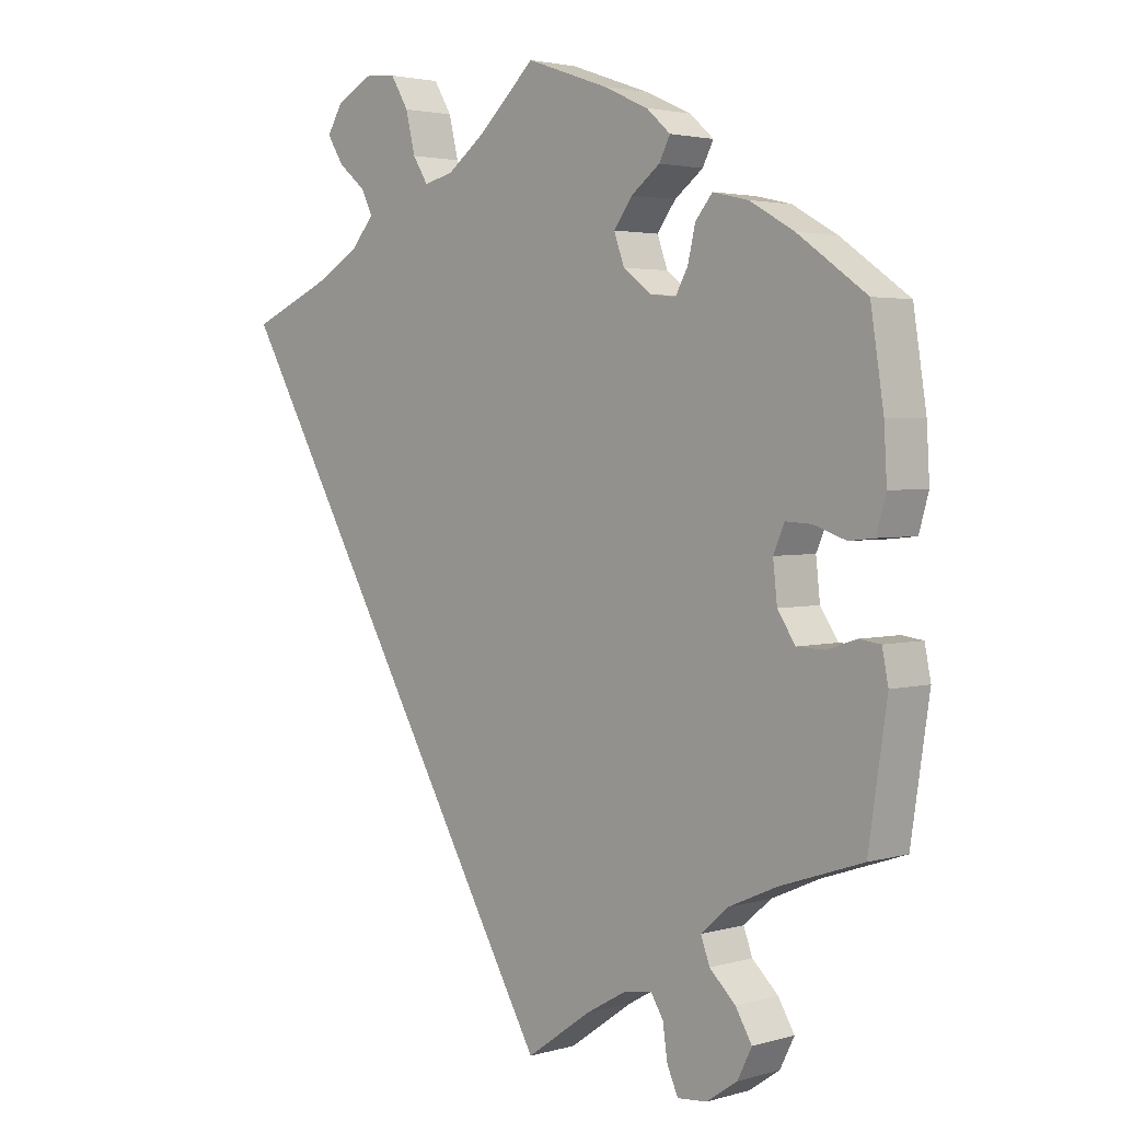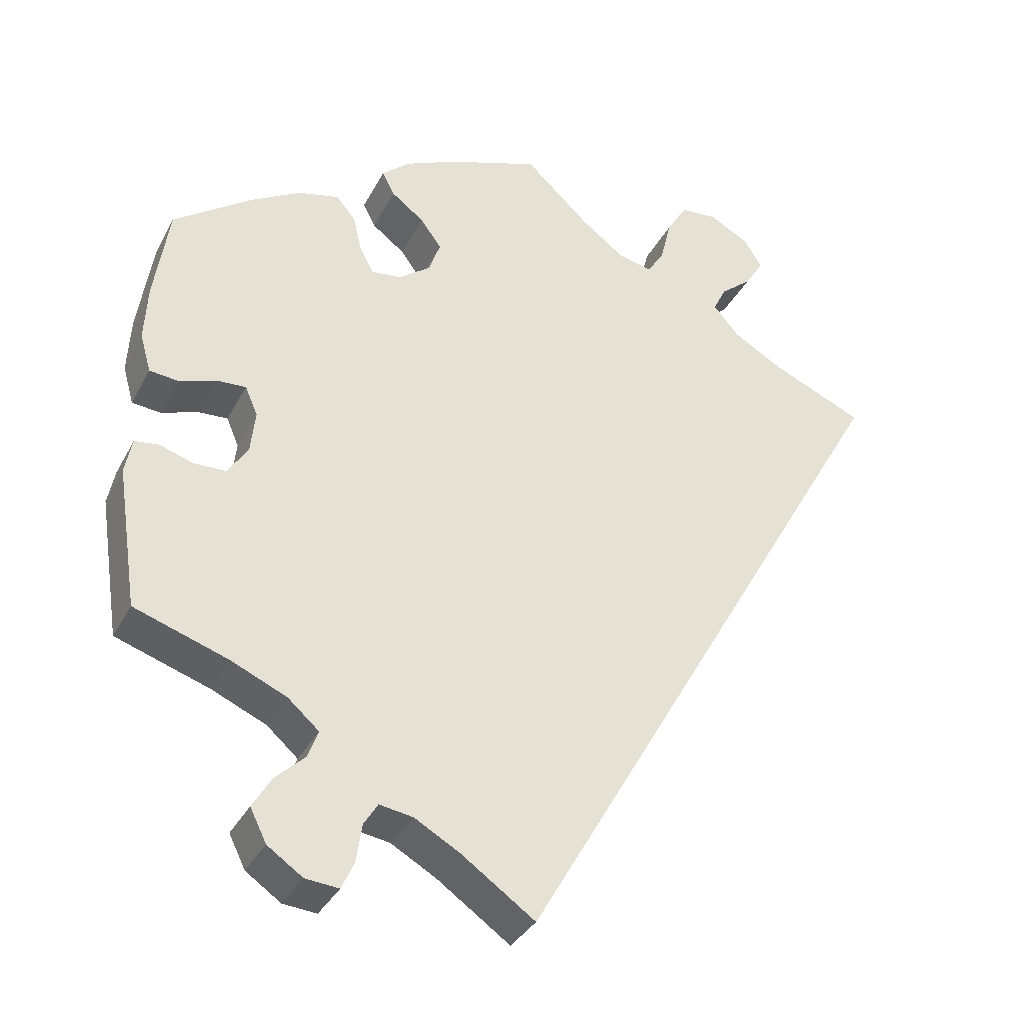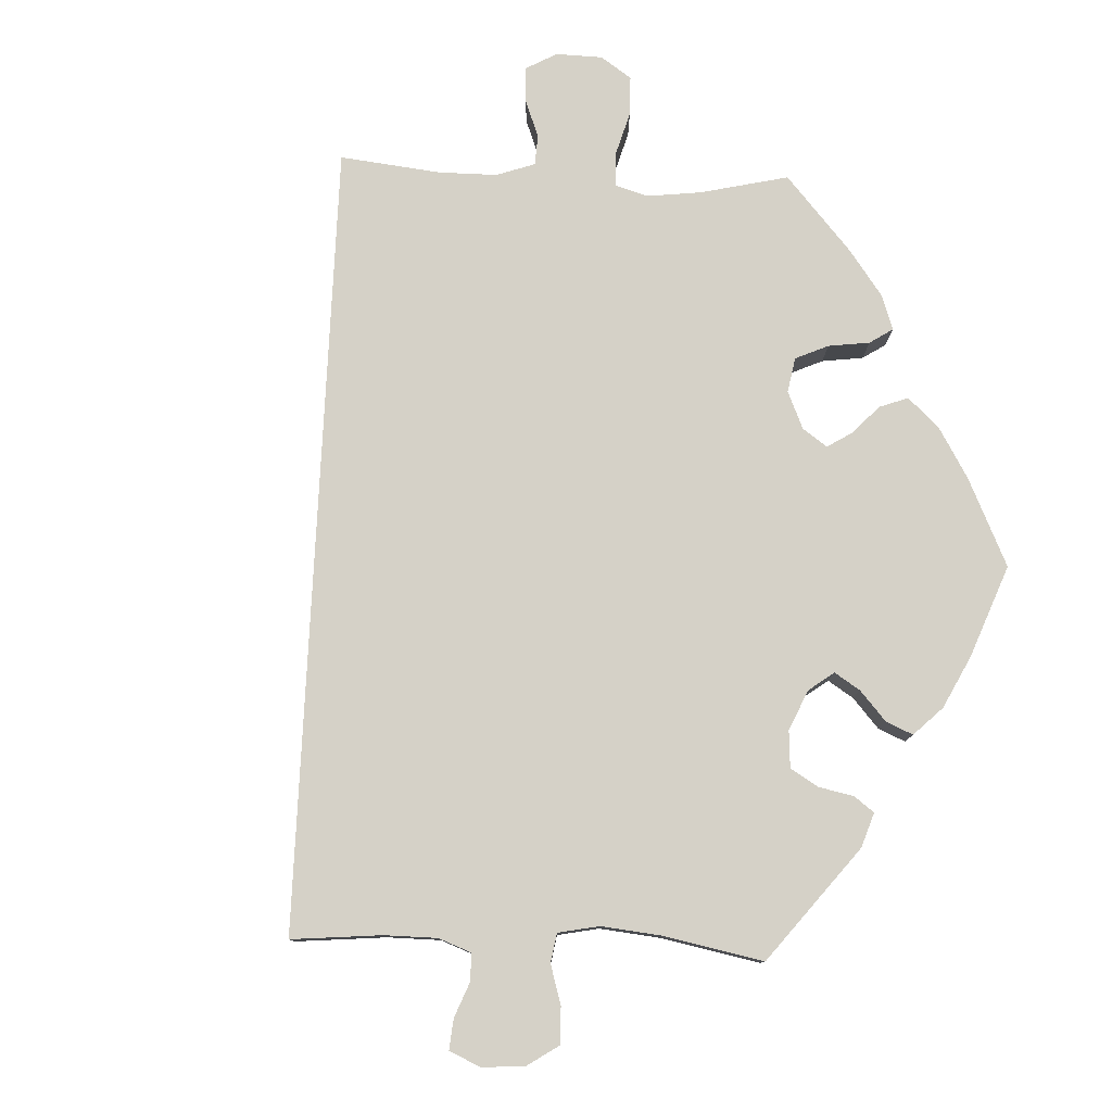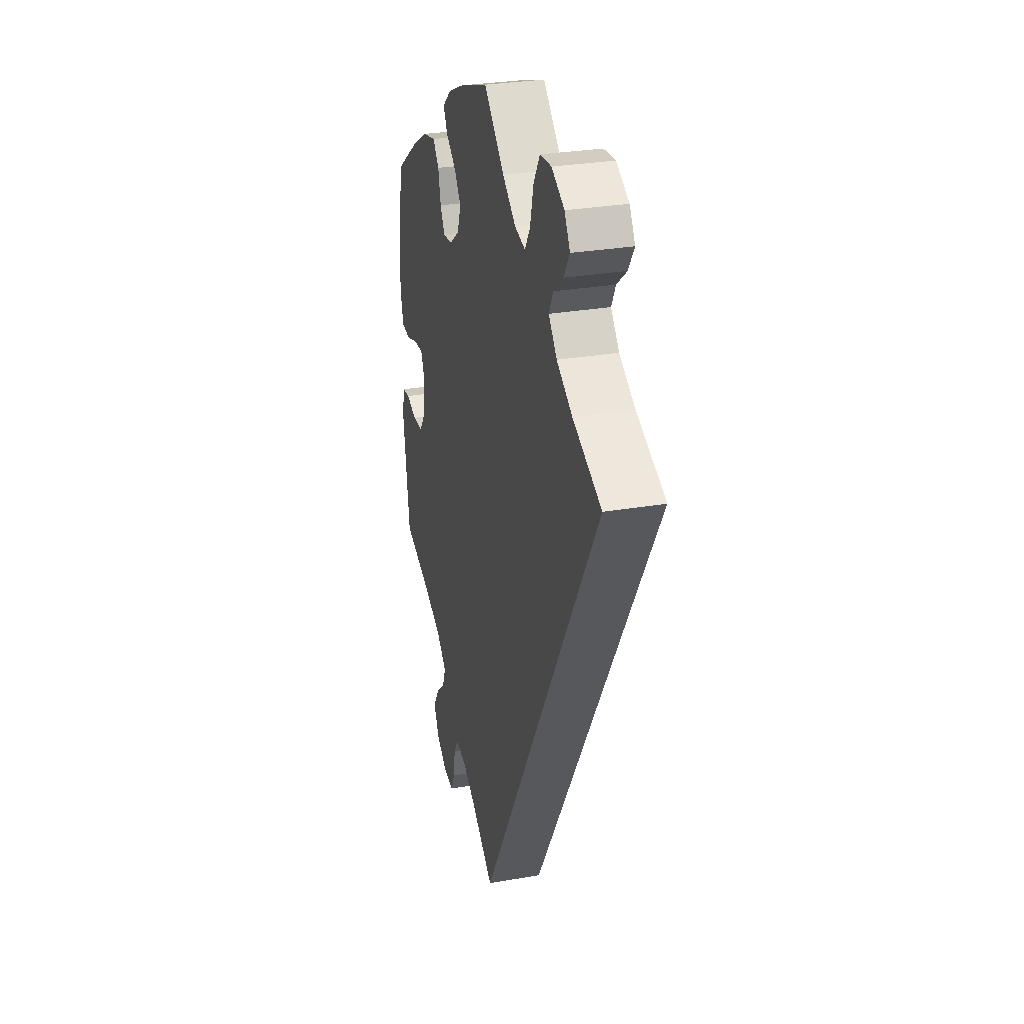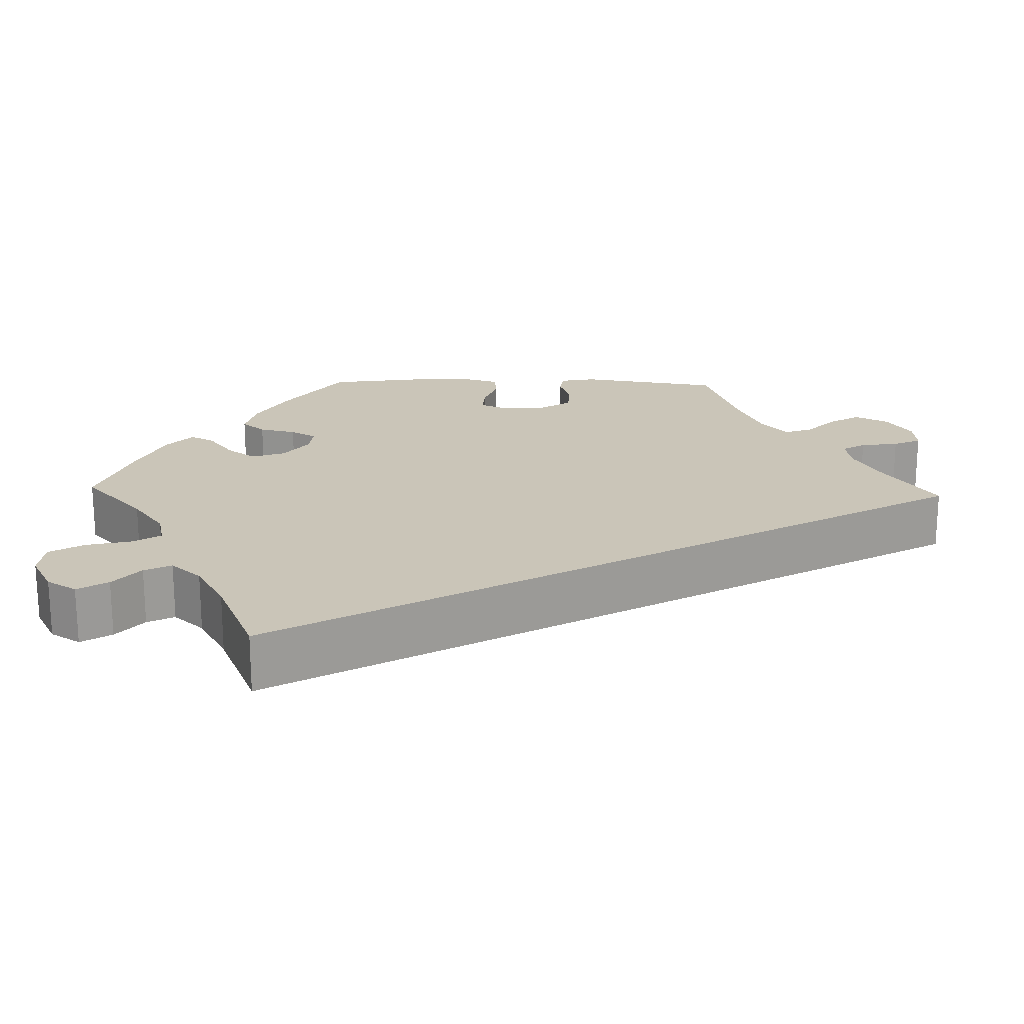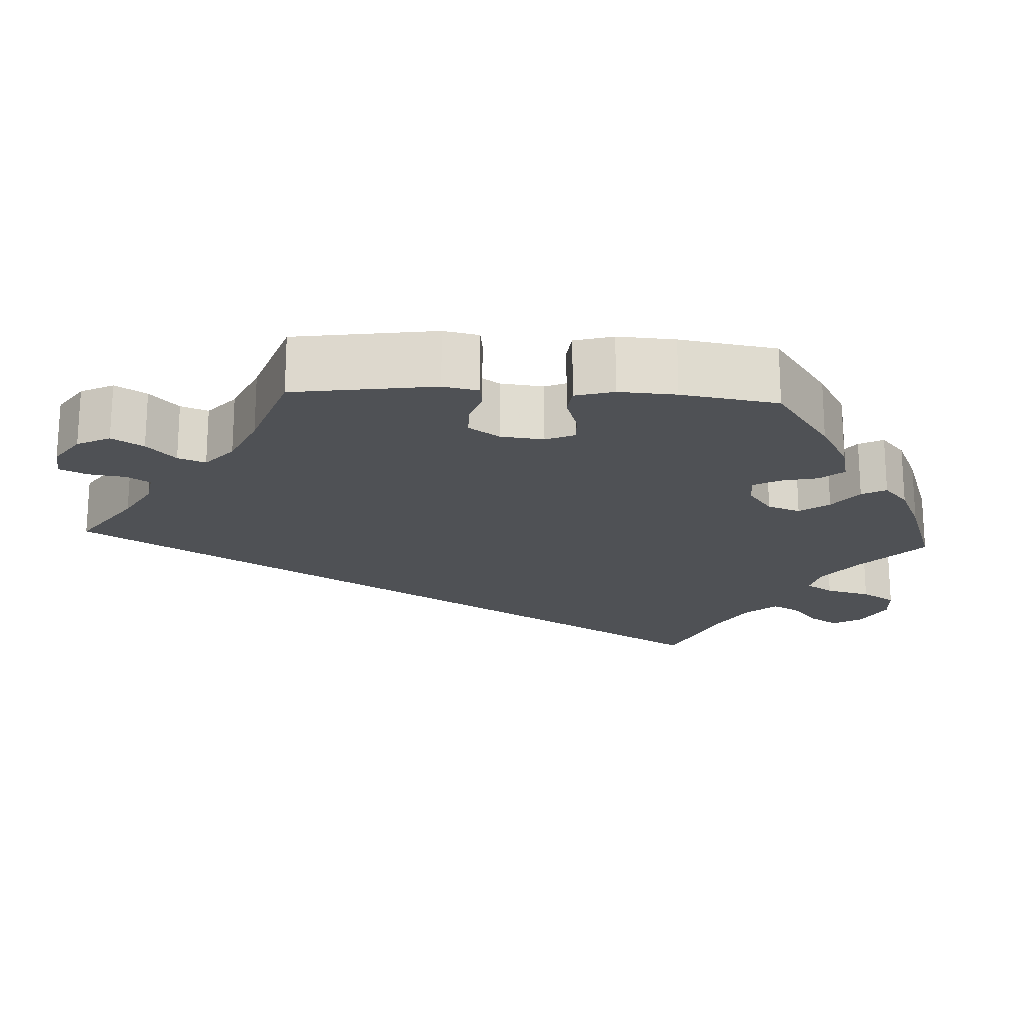
<metadata>
{"format":"obj","ext":"obj","renderer":"f3d","projection":"perspective","resolution":1024,"background":"white","views":[{"elev":2.9,"azim":-134.2,"up":"+Z"},{"elev":-34.7,"azim":-24.6,"up":"+Z"},{"elev":78.7,"azim":-147.4,"up":"+Y"},{"elev":29.6,"azim":75.7,"up":"+Z"},{"elev":20.4,"azim":91.7,"up":"+Y"},{"elev":-19.9,"azim":-93.3,"up":"+Y"}]}
</metadata>
<code>
v 0.001 0.07 -0.578
v -0.093 0.07 -0.512
v -0.151 0.07 -0.479
v -0.194 0.07 -0.472
v -0.212 0.07 -0.501
v -0.219 0.07 -0.549
v -0.235 0.07 -0.584
v -0.278 0.07 -0.58
v -0.323 0.07 -0.549
v -0.344 0.07 -0.507
v -0.32 0.07 -0.467
v -0.282 0.07 -0.431
v -0.269 0.07 -0.396
v -0.309 0.07 -0.361
v -0.379 0.07 -0.33
v -0.5 0.07 -0.289
v -0.527 0.07 -0.109
v -0.518 0.07 -0.064
v -0.487 0.07 -0.06
v -0.444 0.07 -0.074
v -0.403 0.07 -0.073
v -0.377 0.07 -0.034
v -0.371 0.07 0.021
v -0.387 0.07 0.058
v -0.425 0.07 0.056
v -0.472 0.07 0.04
v -0.509 0.07 0.044
v -0.523 0.07 0.093
v -0.519 0.07 0.166
v -0.5 0.07 0.289
v -0.4 0.07 0.36
v -0.335 0.07 0.397
v -0.283 0.07 0.409
v -0.258 0.07 0.379
v -0.247 0.07 0.332
v -0.229 0.07 0.299
v -0.191 0.07 0.303
v -0.15 0.07 0.334
v -0.135 0.07 0.376
v -0.162 0.07 0.413
v -0.204 0.07 0.445
v -0.22 0.07 0.476
v -0.185 0.07 0.507
v -0.118 0.07 0.537
v 0 0.07 0.578
v 0.084 0.07 0.5
v 0.139 0.07 0.459
v 0.182 0.07 0.449
v 0.204 0.07 0.484
v 0.218 0.07 0.541
v 0.244 0.07 0.584
v 0.291 0.07 0.588
v 0.343 0.07 0.56
v 0.366 0.07 0.522
v 0.342 0.07 0.484
v 0.302 0.07 0.451
v 0.285 0.07 0.417
v 0.319 0.07 0.378
v 0.383 0.07 0.341
v 0.501 0.07 0.29
v 0.001 0 -0.578
v -0.093 0 -0.512
v -0.151 0 -0.479
v -0.194 0 -0.472
v -0.212 0 -0.501
v -0.219 0 -0.549
v -0.235 0 -0.584
v -0.278 0 -0.58
v -0.323 0 -0.549
v -0.344 0 -0.507
v -0.32 0 -0.467
v -0.282 0 -0.431
v -0.269 0 -0.396
v -0.309 0 -0.361
v -0.379 0 -0.33
v -0.5 0 -0.289
v -0.527 0 -0.109
v -0.518 0 -0.064
v -0.487 0 -0.06
v -0.444 0 -0.074
v -0.403 0 -0.073
v -0.377 0 -0.034
v -0.371 0 0.021
v -0.387 0 0.058
v -0.425 0 0.056
v -0.472 0 0.04
v -0.509 0 0.044
v -0.523 0 0.093
v -0.519 0 0.166
v -0.5 0 0.289
v -0.4 0 0.36
v -0.335 0 0.397
v -0.283 0 0.409
v -0.258 0 0.379
v -0.247 0 0.332
v -0.229 0 0.299
v -0.191 0 0.303
v -0.15 0 0.334
v -0.135 0 0.376
v -0.162 0 0.413
v -0.204 0 0.445
v -0.22 0 0.476
v -0.185 0 0.507
v -0.118 0 0.537
v 0 0 0.578
v 0.084 0 0.5
v 0.139 0 0.459
v 0.182 0 0.449
v 0.204 0 0.484
v 0.218 0 0.541
v 0.244 0 0.584
v 0.291 0 0.588
v 0.343 0 0.56
v 0.366 0 0.522
v 0.342 0 0.484
v 0.302 0 0.451
v 0.285 0 0.417
v 0.319 0 0.378
v 0.383 0 0.341
v 0.501 0 0.29
f 59 60 1 2
f 58 59 2 3
f 57 58 3 4
f 56 57 4 5
f 53 54 55 56
f 53 56 5
f 52 53 5
f 49 50 51 52
f 48 49 52 5
f 47 48 5
f 46 47 5
f 45 46 5
f 44 45 5
f 40 41 42 43
f 39 40 43 44
f 32 33 34 35
f 32 35 36
f 31 32 36
f 30 31 36
f 29 30 36
f 28 29 36 37
f 25 26 27 28
f 24 25 28 37
f 17 18 19 20
f 15 16 17 20
f 14 15 20 21
f 13 14 21 22
f 9 10 11 12
f 9 12 13
f 8 9 13
f 7 8 13
f 6 7 13
f 39 44 5 6
f 38 39 6 13
f 23 24 37 38
f 13 22 23 38
f 62 61 120 119
f 63 62 119 118
f 64 63 118 117
f 65 64 117 116
f 116 115 114 113
f 65 116 113
f 65 113 112
f 112 111 110 109
f 65 112 109 108
f 65 108 107
f 65 107 106
f 65 106 105
f 65 105 104
f 103 102 101 100
f 104 103 100 99
f 95 94 93 92
f 96 95 92
f 96 92 91
f 96 91 90
f 96 90 89
f 97 96 89 88
f 88 87 86 85
f 97 88 85 84
f 80 79 78 77
f 80 77 76 75
f 81 80 75 74
f 82 81 74 73
f 72 71 70 69
f 73 72 69
f 73 69 68
f 73 68 67
f 73 67 66
f 66 65 104 99
f 73 66 99 98
f 98 97 84 83
f 98 83 82 73
f 1 61 62 2
f 2 62 63 3
f 3 63 64 4
f 4 64 65 5
f 5 65 66 6
f 6 66 67 7
f 7 67 68 8
f 8 68 69 9
f 9 69 70 10
f 10 70 71 11
f 11 71 72 12
f 12 72 73 13
f 13 73 74 14
f 14 74 75 15
f 15 75 76 16
f 16 76 77 17
f 17 77 78 18
f 18 78 79 19
f 19 79 80 20
f 20 80 81 21
f 21 81 82 22
f 22 82 83 23
f 23 83 84 24
f 24 84 85 25
f 25 85 86 26
f 26 86 87 27
f 27 87 88 28
f 28 88 89 29
f 29 89 90 30
f 30 90 91 31
f 31 91 92 32
f 32 92 93 33
f 33 93 94 34
f 34 94 95 35
f 35 95 96 36
f 36 96 97 37
f 37 97 98 38
f 38 98 99 39
f 39 99 100 40
f 40 100 101 41
f 41 101 102 42
f 42 102 103 43
f 43 103 104 44
f 44 104 105 45
f 45 105 106 46
f 46 106 107 47
f 47 107 108 48
f 48 108 109 49
f 49 109 110 50
f 50 110 111 51
f 51 111 112 52
f 52 112 113 53
f 53 113 114 54
f 54 114 115 55
f 55 115 116 56
f 56 116 117 57
f 57 117 118 58
f 58 118 119 59
f 59 119 120 60
f 60 120 61 1

</code>
